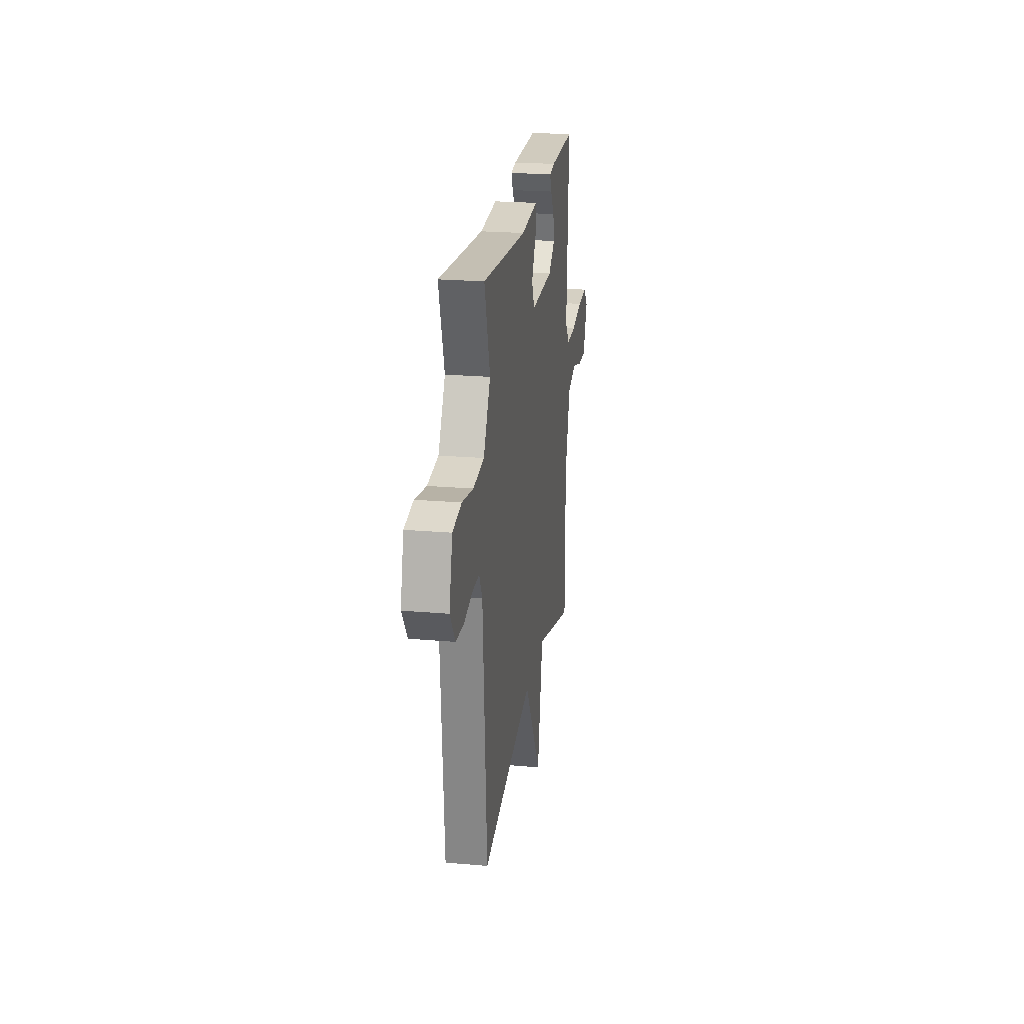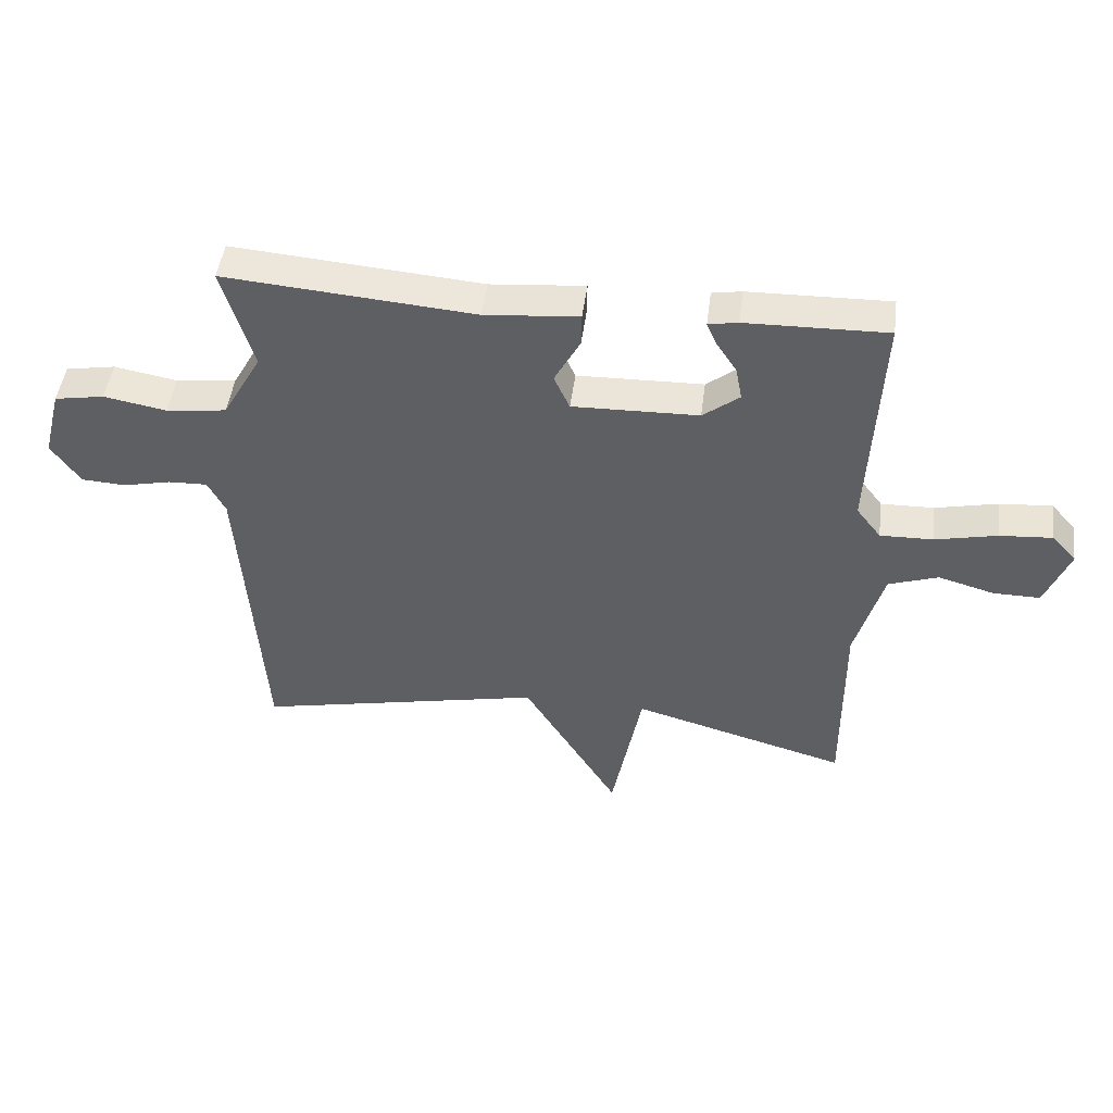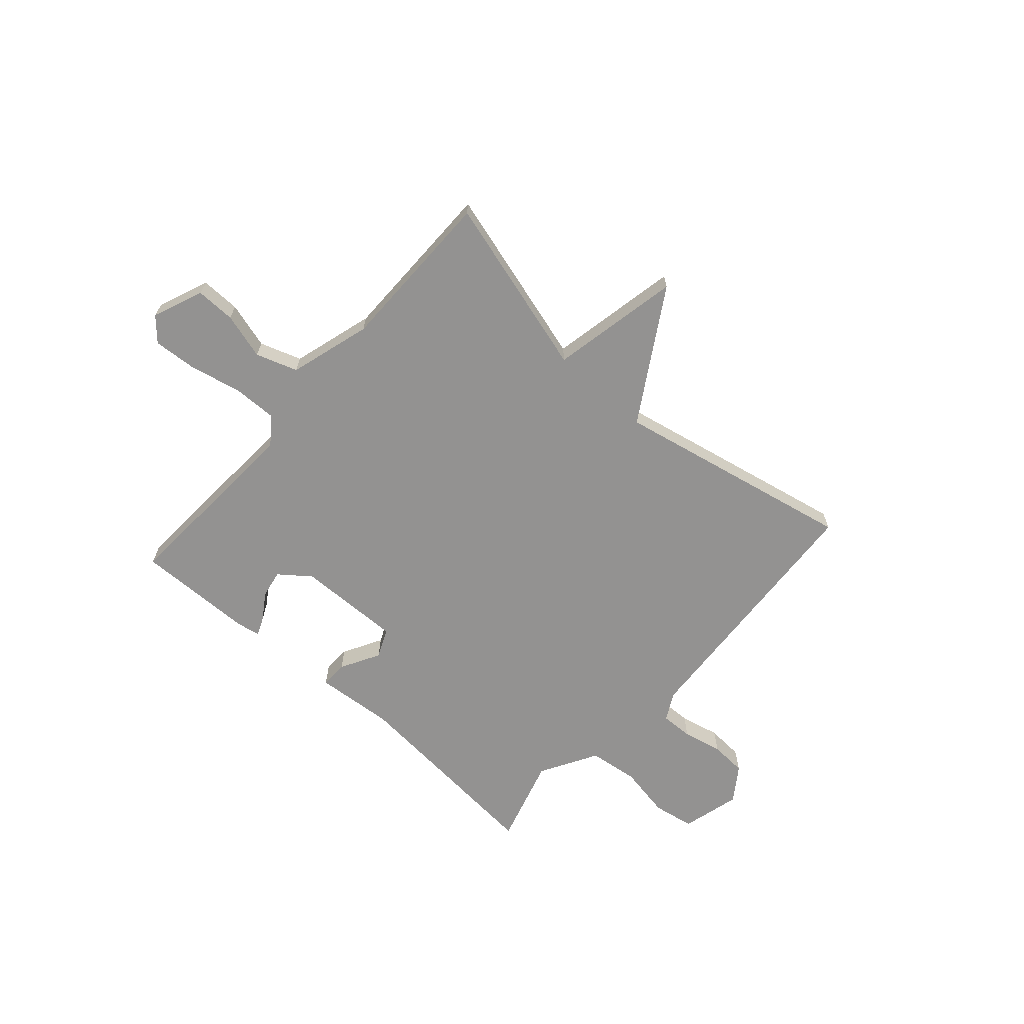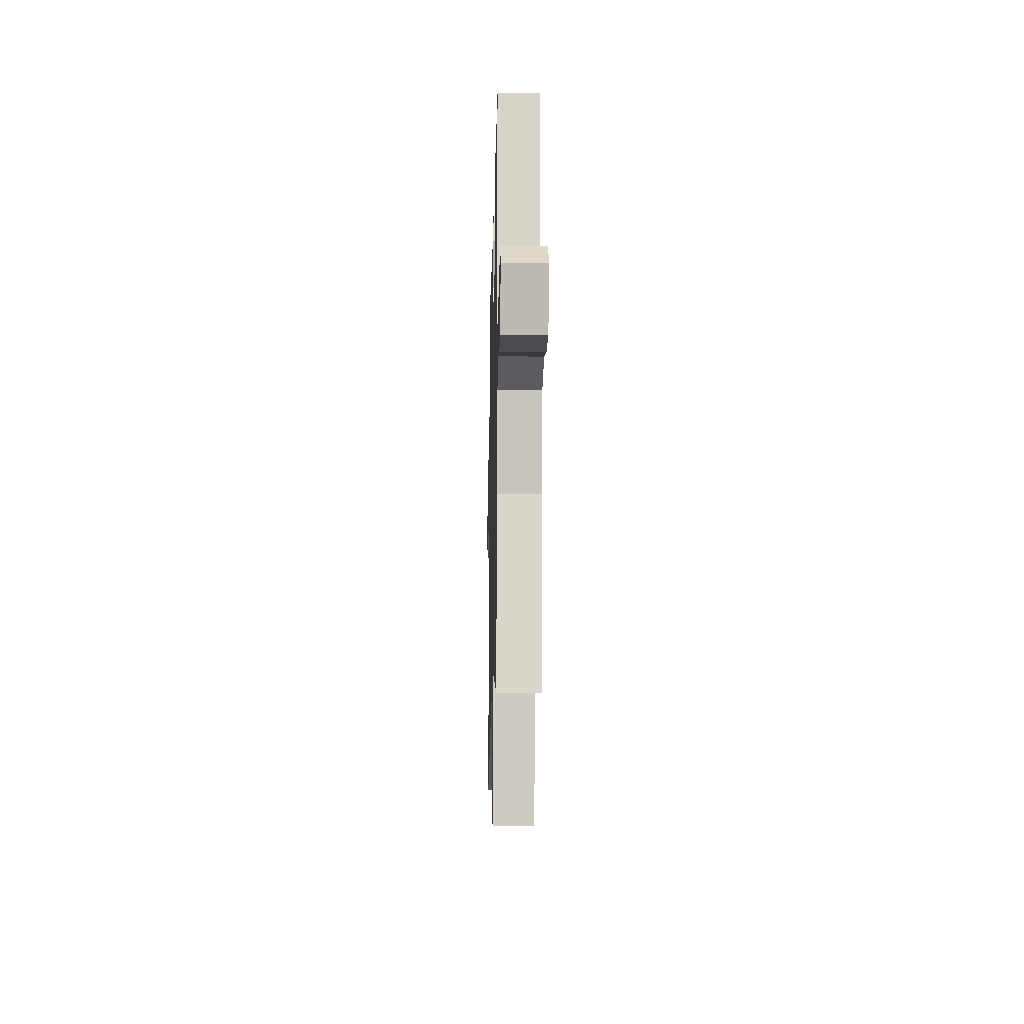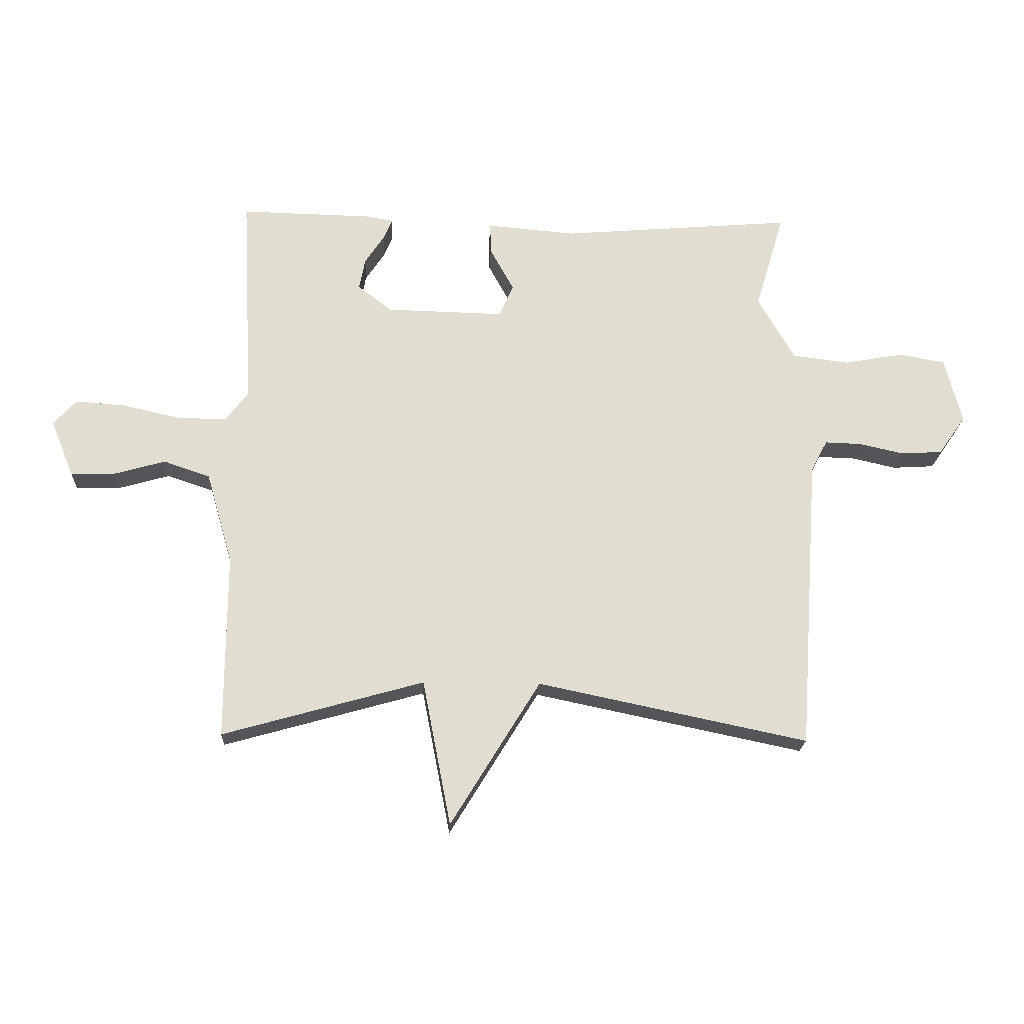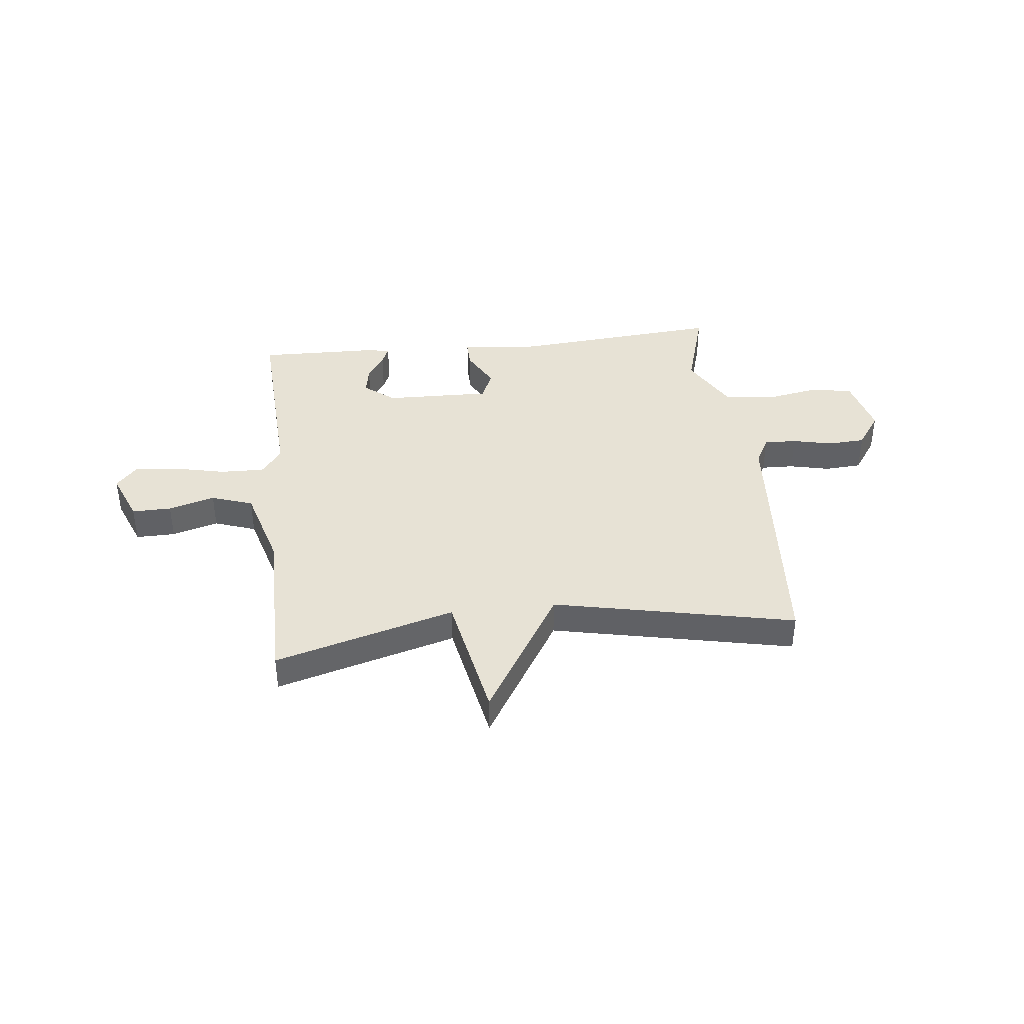
<metadata>
{"format":"obj","ext":"obj","renderer":"f3d","projection":"perspective","resolution":1024,"background":"white","views":[{"elev":22.4,"azim":-81.4,"up":"+Z"},{"elev":46.9,"azim":7.3,"up":"+Z"},{"elev":-66.4,"azim":138.2,"up":"+Y"},{"elev":-15.7,"azim":88.7,"up":"+Z"},{"elev":-20.5,"azim":177.5,"up":"+Z"},{"elev":40.1,"azim":173.7,"up":"+Y"}]}
</metadata>
<code>
v -0.5 0.07 -0.5
v -0.535 0.07 0.002
v -0.563 0.07 0.055
v -0.625 0.07 0.053
v -0.701 0.07 0.036
v -0.771 0.07 0.04
v -0.817 0.07 0.106
v -0.788 0.07 0.218
v -0.709 0.07 0.232
v -0.609 0.07 0.214
v -0.513 0.07 0.226
v -0.451 0.07 0.335
v -0.5 0.07 0.5
v -0.104 0.07 0.468
v 0.046 0.07 0.481
v 0.045 0.07 0.429
v 0.004 0.07 0.354
v 0.029 0.07 0.299
v 0.229 0.07 0.304
v 0.287 0.07 0.349
v 0.277 0.07 0.402
v 0.244 0.07 0.452
v 0.229 0.07 0.487
v 0.276 0.07 0.495
v 0.5 0.07 0.5
v 0.481 0.07 0.131
v 0.52 0.07 0.08
v 0.604 0.07 0.082
v 0.703 0.07 0.104
v 0.786 0.07 0.11
v 0.825 0.07 0.067
v 0.786 0.07 -0.029
v 0.711 0.07 -0.028
v 0.623 0.07 -0.003
v 0.544 0.07 -0.03
v 0.499 0.07 -0.186
v 0.5 0.07 -0.5
v 0.158 0.07 -0.404
v 0.11 0.07 -0.651
v -0.042 0.07 -0.404
v -0.5 0 -0.5
v -0.535 0 0.002
v -0.563 0 0.055
v -0.625 0 0.053
v -0.701 0 0.036
v -0.771 0 0.04
v -0.817 0 0.106
v -0.788 0 0.218
v -0.709 0 0.232
v -0.609 0 0.214
v -0.513 0 0.226
v -0.451 0 0.335
v -0.5 0 0.5
v -0.104 0 0.468
v 0.046 0 0.481
v 0.045 0 0.429
v 0.004 0 0.354
v 0.029 0 0.299
v 0.229 0 0.304
v 0.287 0 0.349
v 0.277 0 0.402
v 0.244 0 0.452
v 0.229 0 0.487
v 0.276 0 0.495
v 0.5 0 0.5
v 0.481 0 0.131
v 0.52 0 0.08
v 0.604 0 0.082
v 0.703 0 0.104
v 0.786 0 0.11
v 0.825 0 0.067
v 0.786 0 -0.029
v 0.711 0 -0.028
v 0.623 0 -0.003
v 0.544 0 -0.03
v 0.499 0 -0.186
v 0.5 0 -0.5
v 0.158 0 -0.404
v 0.11 0 -0.651
v -0.042 0 -0.404
f 38 39 40
f 36 37 38
f 35 36 38 40
f 32 33 34
f 31 32 34
f 30 31 34
f 29 30 34
f 28 29 34
f 27 28 34 35
f 40 1 2
f 35 40 2
f 27 35 2
f 26 27 2
f 24 25 26
f 23 24 26
f 22 23 26
f 21 22 26
f 14 15 16 17
f 14 17 18
f 13 14 18
f 12 13 18
f 11 12 18
f 8 9 10
f 7 8 10
f 6 7 10
f 5 6 10
f 4 5 10
f 3 4 10 11
f 11 18 19
f 3 11 19
f 2 3 19
f 20 21 26
f 19 20 26
f 2 19 26
f 80 79 78
f 78 77 76
f 80 78 76 75
f 74 73 72
f 74 72 71
f 74 71 70
f 74 70 69
f 74 69 68
f 75 74 68 67
f 42 41 80
f 42 80 75
f 42 75 67
f 42 67 66
f 66 65 64
f 66 64 63
f 66 63 62
f 66 62 61
f 57 56 55 54
f 58 57 54
f 58 54 53
f 58 53 52
f 58 52 51
f 50 49 48
f 50 48 47
f 50 47 46
f 50 46 45
f 50 45 44
f 51 50 44 43
f 59 58 51
f 59 51 43
f 59 43 42
f 66 61 60
f 66 60 59
f 66 59 42
f 1 41 42 2
f 2 42 43 3
f 3 43 44 4
f 4 44 45 5
f 5 45 46 6
f 6 46 47 7
f 7 47 48 8
f 8 48 49 9
f 9 49 50 10
f 10 50 51 11
f 11 51 52 12
f 12 52 53 13
f 13 53 54 14
f 14 54 55 15
f 15 55 56 16
f 16 56 57 17
f 17 57 58 18
f 18 58 59 19
f 19 59 60 20
f 20 60 61 21
f 21 61 62 22
f 22 62 63 23
f 23 63 64 24
f 24 64 65 25
f 25 65 66 26
f 26 66 67 27
f 27 67 68 28
f 28 68 69 29
f 29 69 70 30
f 30 70 71 31
f 31 71 72 32
f 32 72 73 33
f 33 73 74 34
f 34 74 75 35
f 35 75 76 36
f 36 76 77 37
f 37 77 78 38
f 38 78 79 39
f 39 79 80 40
f 40 80 41 1

</code>
